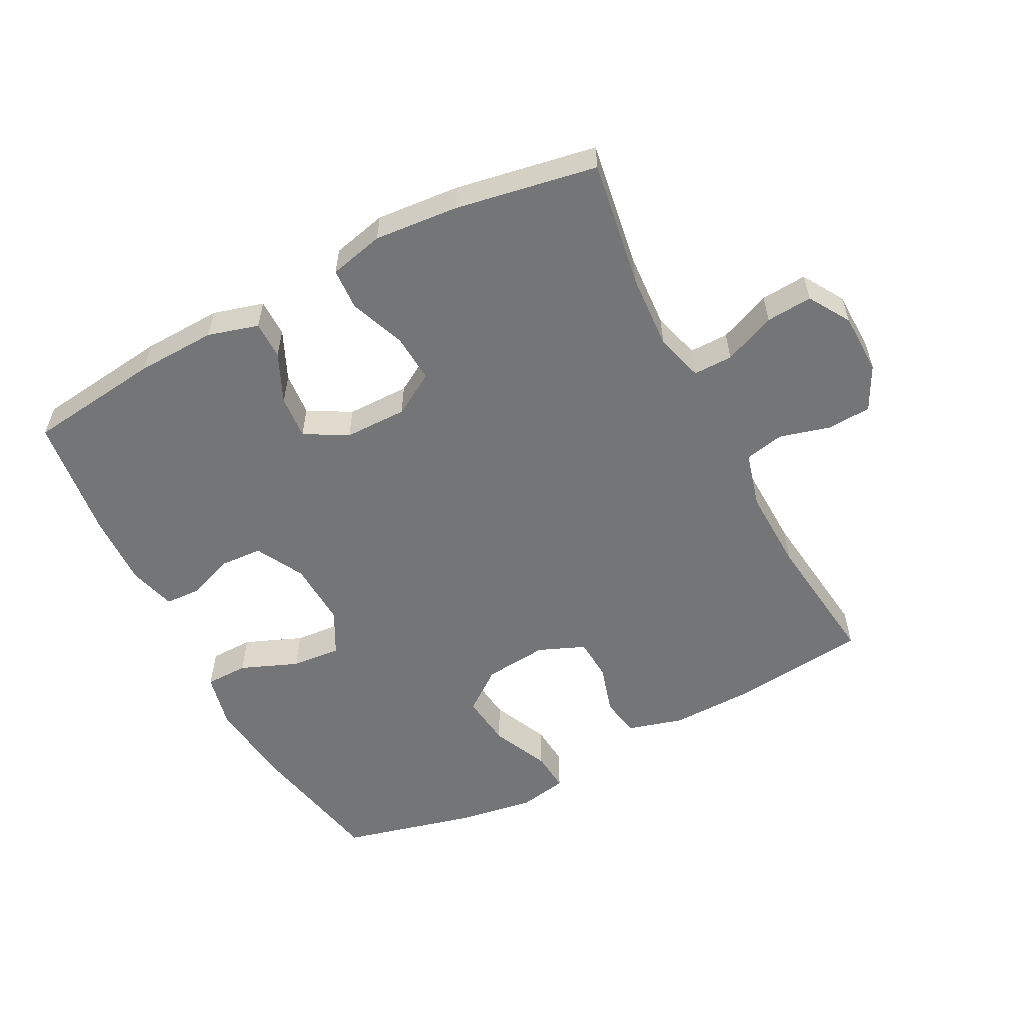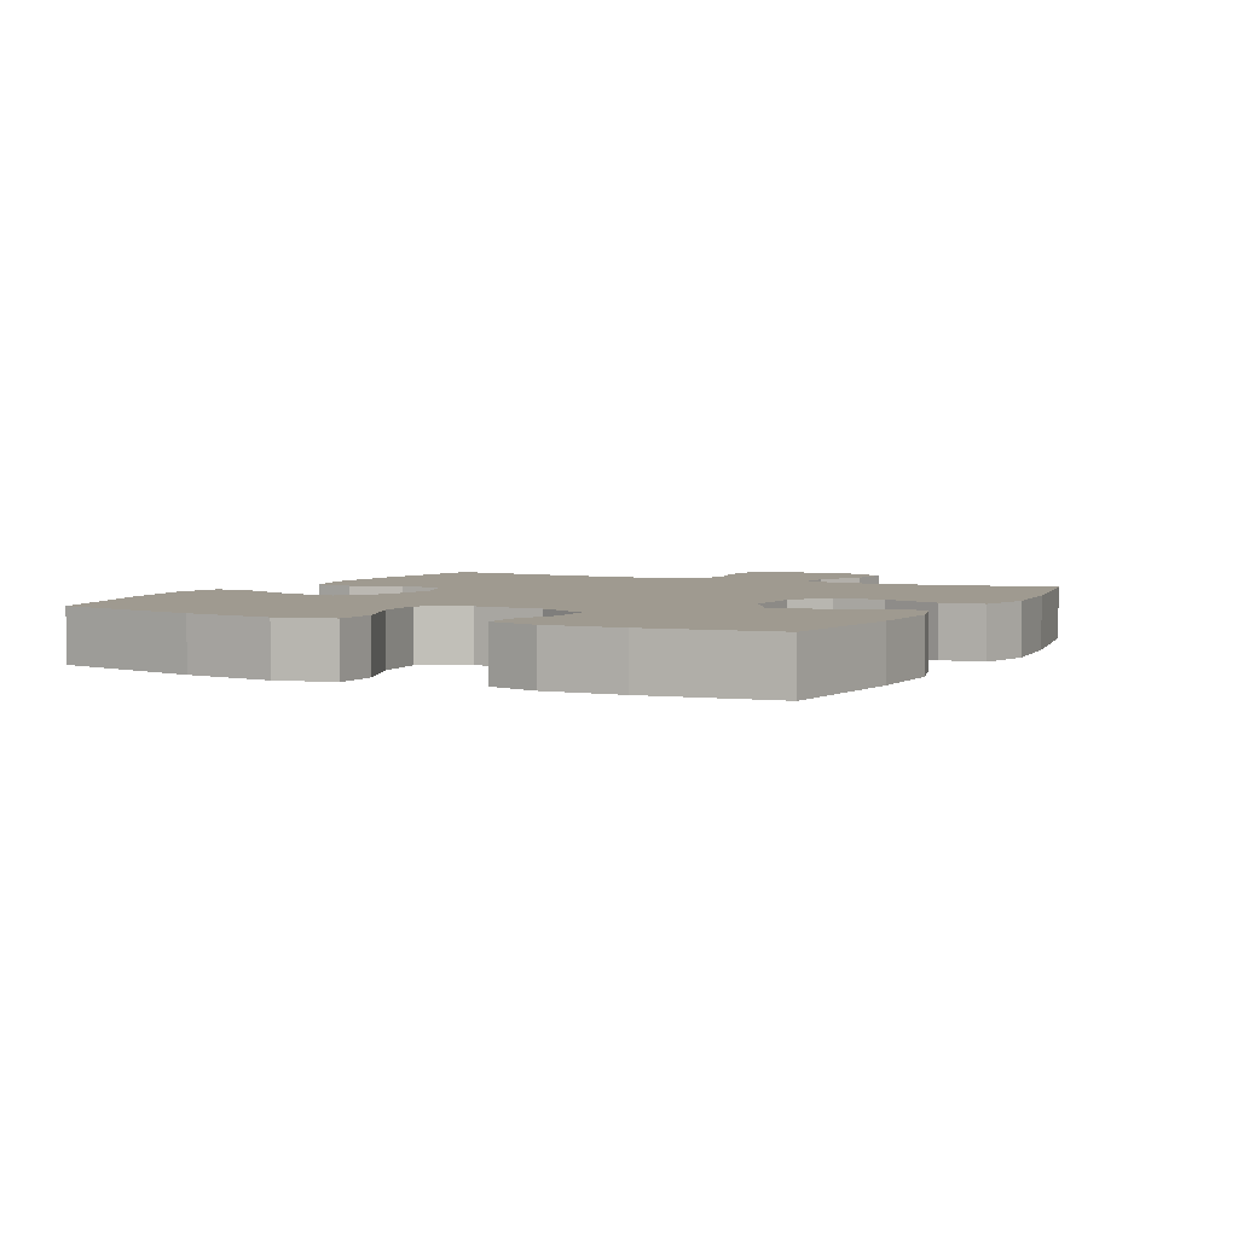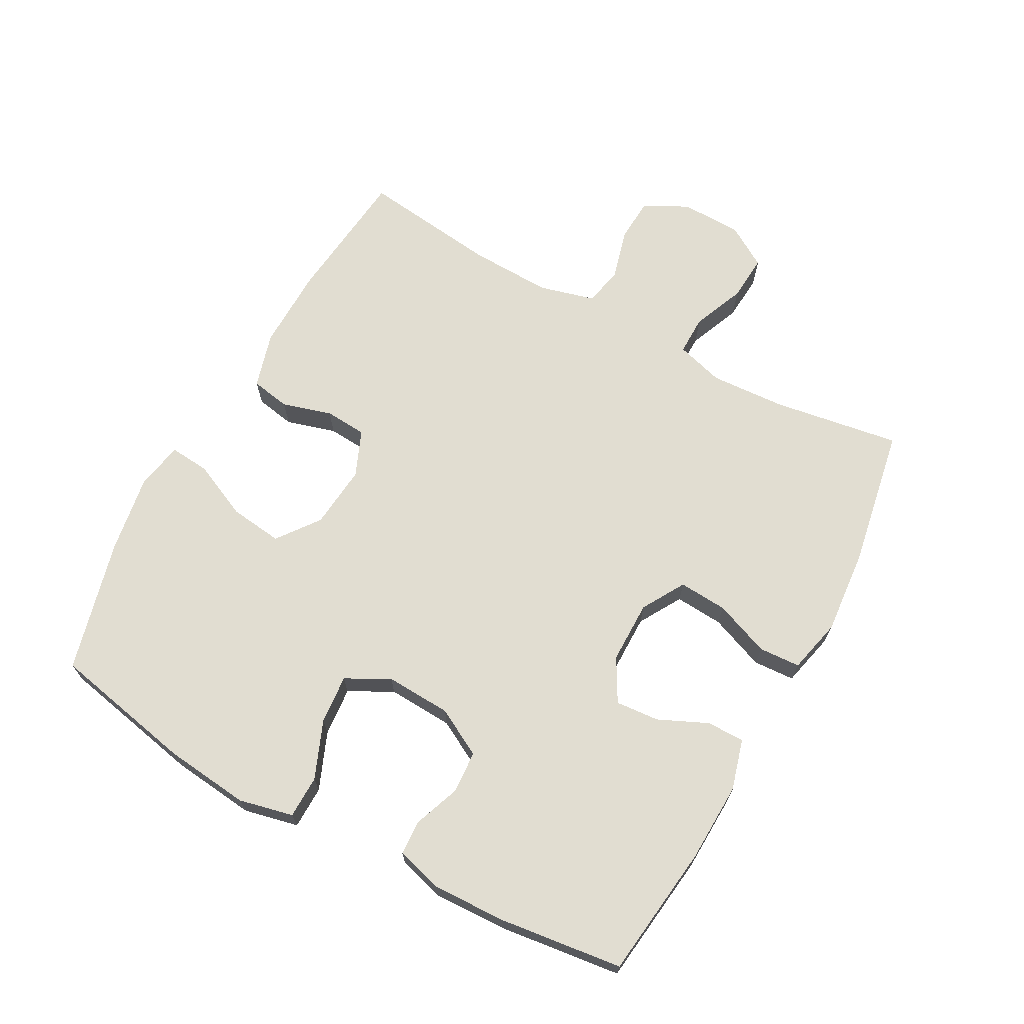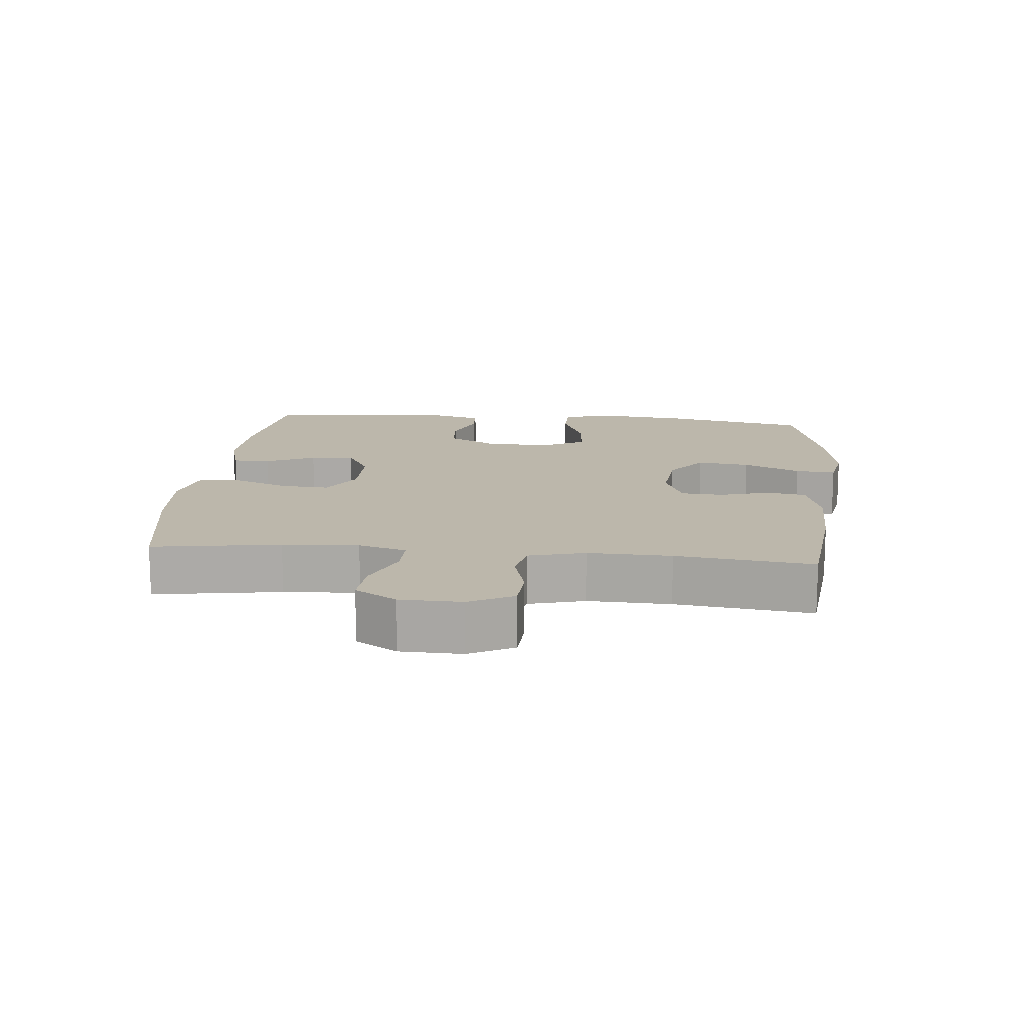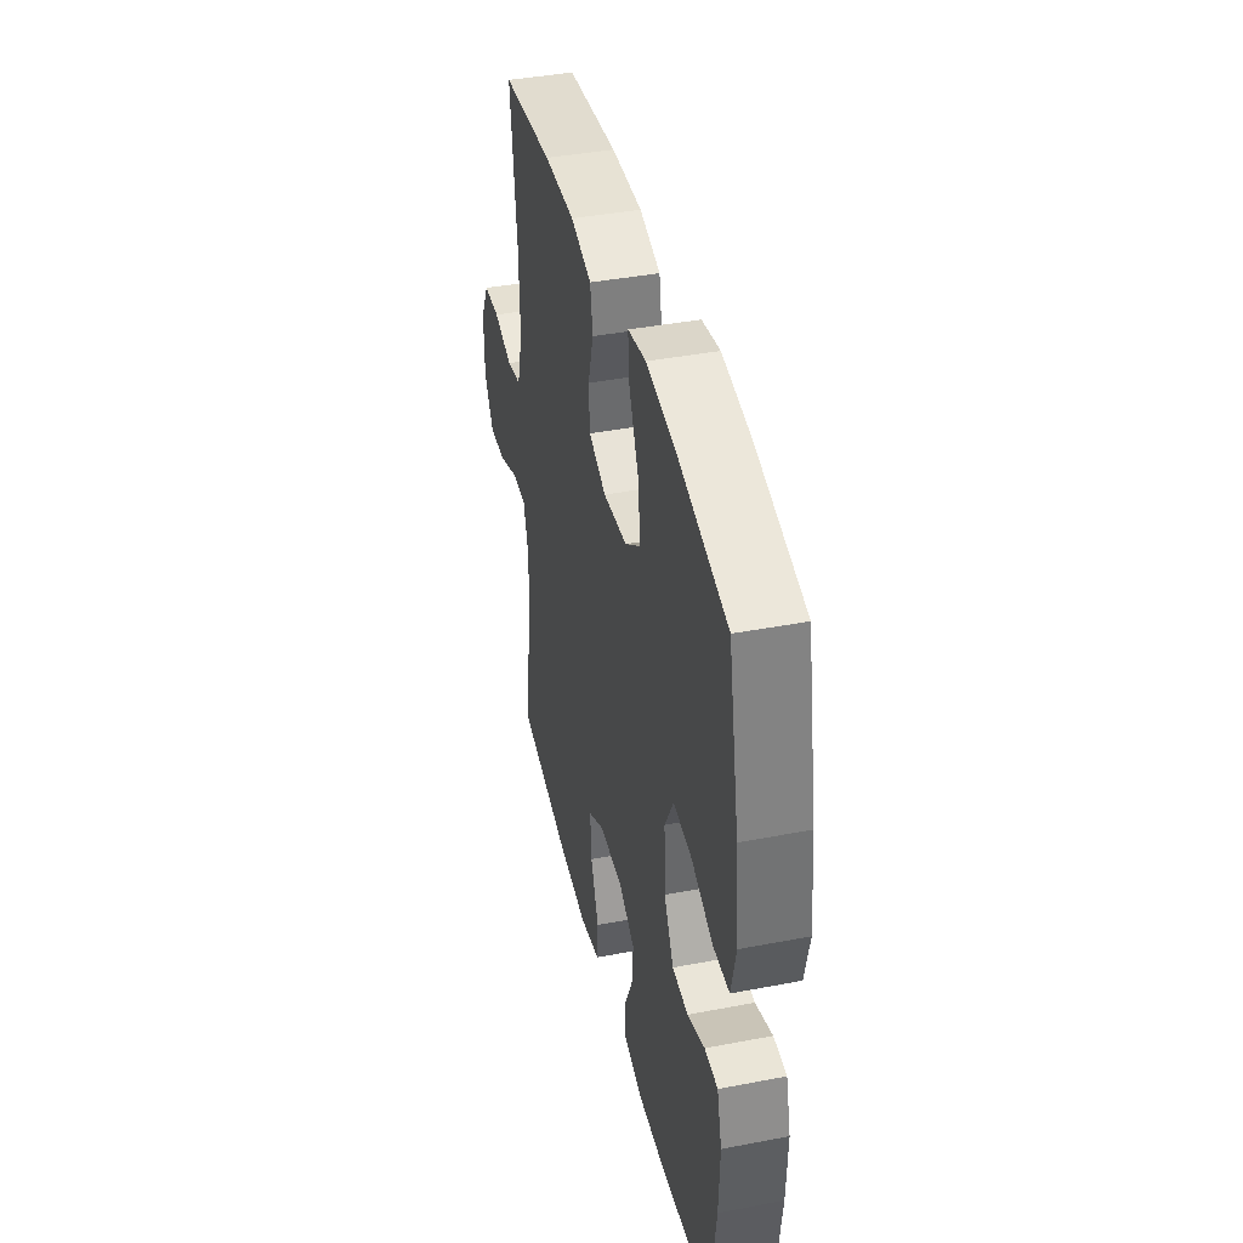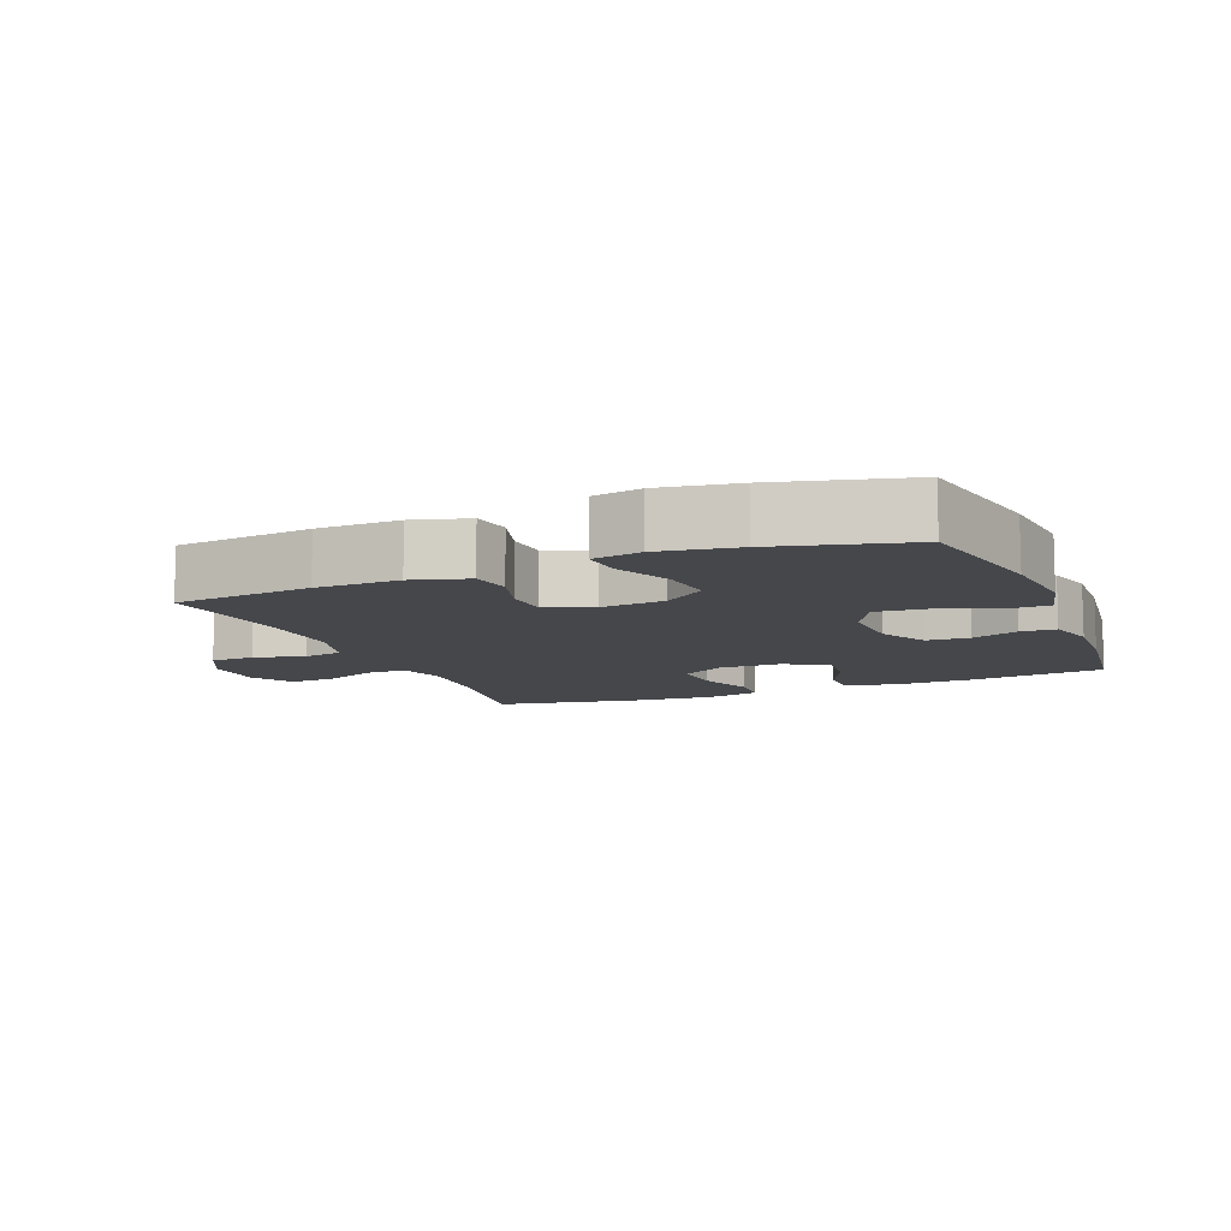
<metadata>
{"format":"obj","ext":"obj","renderer":"f3d","projection":"perspective","resolution":1024,"background":"white","views":[{"elev":-56.5,"azim":-152.4,"up":"+Y"},{"elev":3.9,"azim":116.6,"up":"+Y"},{"elev":68.8,"azim":118.7,"up":"+Y"},{"elev":14.3,"azim":-84.4,"up":"+Y"},{"elev":40.9,"azim":76.8,"up":"+Z"},{"elev":-10.2,"azim":22.0,"up":"+Y"}]}
</metadata>
<code>
o path5154
v 0.3217 0.0375 0.552
v 0.2004 0.0375 0.5715
v 0.1254 0.0375 0.5576
v 0.1307 0.0375 0.495
v 0.1709 0.0375 0.4065
v 0.1808 0.0375 0.3244
v 0.1163 0.0375 0.2757
v 0.01743 0.0375 0.2662
v -0.05457 0.0375 0.2962
v -0.05889 0.0375 0.3615
v -0.03604 0.0375 0.4387
v -0.04686 0.0375 0.5
v -0.1333 0.0375 0.5247
v -0.2617 0.0375 0.5225
v -0.4742 0.0375 0.4996
v -0.4485 0.0375 0.2872
v -0.4447 0.0375 0.1586
v -0.4682 0.0375 0.07119
v -0.5293 0.0375 0.05862
v -0.6079 0.0375 0.08013
v -0.6764 0.0375 0.0764
v -0.7119 0.0375 0.007661
v -0.7098 0.0375 -0.08773
v -0.6704 0.0375 -0.1519
v -0.5986 0.0375 -0.1467
v -0.5179 0.0375 -0.1133
v -0.4567 0.0375 -0.1127
v -0.4354 0.0375 -0.1872
v -0.4427 0.0375 -0.3046
v -0.4742 0.0375 -0.5023
v -0.2548 0.0375 -0.5421
v -0.1237 0.0375 -0.5537
v -0.03849 0.0375 -0.5337
v -0.03477 0.0375 -0.4691
v -0.06781 0.0375 -0.383
v -0.07286 0.0375 -0.3073
v -0.006235 0.0375 -0.2681
v 0.09123 0.0375 -0.2686
v 0.1576 0.0375 -0.3061
v 0.1519 0.0375 -0.3741
v 0.1171 0.0375 -0.4505
v 0.1169 0.0375 -0.5093
v 0.1956 0.0375 -0.5317
v 0.3193 0.0375 -0.5276
v 0.5275 0.0375 -0.5023
v 0.5517 0.0375 -0.3108
v 0.556 0.0375 -0.1966
v 0.5357 0.0375 -0.1228
v 0.4813 0.0375 -0.1201
v 0.4094 0.0375 -0.1467
v 0.3433 0.0375 -0.1427
v 0.3033 0.0375 -0.06854
v 0.2983 0.0375 0.03379
v 0.3345 0.0375 0.1019
v 0.4112 0.0375 0.09515
v 0.5004 0.0375 0.05881
v 0.5671 0.0375 0.05991
v 0.5865 0.0375 0.1448
v 0.5723 0.0375 0.2772
v 0.5275 0.0375 0.4996
v 0.3217 -0.0375 0.552
v 0.2004 -0.0375 0.5715
v 0.1254 -0.0375 0.5576
v 0.1307 -0.0375 0.495
v 0.1709 -0.0375 0.4065
v 0.1808 -0.0375 0.3244
v 0.1163 -0.0375 0.2757
v 0.01743 -0.0375 0.2662
v -0.05457 -0.0375 0.2962
v -0.05889 -0.0375 0.3615
v -0.03604 -0.0375 0.4387
v -0.04686 -0.0375 0.5
v -0.1333 -0.0375 0.5247
v -0.2617 -0.0375 0.5225
v -0.4742 -0.0375 0.4996
v -0.4485 -0.0375 0.2872
v -0.4447 -0.0375 0.1586
v -0.4682 -0.0375 0.07119
v -0.5293 -0.0375 0.05862
v -0.6079 -0.0375 0.08013
v -0.6764 -0.0375 0.0764
v -0.7119 -0.0375 0.007661
v -0.7098 -0.0375 -0.08773
v -0.6704 -0.0375 -0.1519
v -0.5986 -0.0375 -0.1467
v -0.5179 -0.0375 -0.1133
v -0.4567 -0.0375 -0.1127
v -0.4354 -0.0375 -0.1872
v -0.4427 -0.0375 -0.3046
v -0.4742 -0.0375 -0.5023
v -0.2548 -0.0375 -0.5421
v -0.1237 -0.0375 -0.5537
v -0.03849 -0.0375 -0.5337
v -0.03477 -0.0375 -0.4691
v -0.06781 -0.0375 -0.383
v -0.07286 -0.0375 -0.3073
v -0.006235 -0.0375 -0.2681
v 0.09123 -0.0375 -0.2686
v 0.1576 -0.0375 -0.3061
v 0.1519 -0.0375 -0.3741
v 0.1171 -0.0375 -0.4505
v 0.1169 -0.0375 -0.5093
v 0.1956 -0.0375 -0.5317
v 0.3193 -0.0375 -0.5276
v 0.5275 -0.0375 -0.5023
v 0.5517 -0.0375 -0.3108
v 0.556 -0.0375 -0.1966
v 0.5357 -0.0375 -0.1228
v 0.4813 -0.0375 -0.1201
v 0.4094 -0.0375 -0.1467
v 0.3433 -0.0375 -0.1427
v 0.3033 -0.0375 -0.06854
v 0.2983 -0.0375 0.03379
v 0.3345 -0.0375 0.1019
v 0.4112 -0.0375 0.09515
v 0.5004 -0.0375 0.05881
v 0.5671 -0.0375 0.05991
v 0.5865 -0.0375 0.1448
v 0.5723 -0.0375 0.2772
v 0.5275 -0.0375 0.4996
v 0.5671 0.0375 0.05991
v 0.5671 0.0375 0.05991
v 0.5865 0.0375 0.1448
v 0.5723 0.0375 0.2772
v 0.5004 0.0375 0.05881
v 0.5517 0.0375 -0.3108
v 0.556 0.0375 -0.1966
v 0.5357 0.0375 -0.1228
v 0.5357 0.0375 -0.1228
v 0.5275 0.0375 -0.5023
v 0.5275 0.0375 -0.5023
v 0.4813 0.0375 -0.1201
v 0.5275 0.0375 0.4996
v 0.5275 0.0375 0.4996
v 0.4112 0.0375 0.09515
v 0.4094 0.0375 -0.1467
v 0.3217 0.0375 0.552
v 0.3193 0.0375 -0.5276
v 0.3345 0.0375 0.1019
v 0.3345 0.0375 0.1019
v 0.3433 0.0375 -0.1427
v 0.3033 0.0375 -0.06854
v 0.2983 0.0375 0.03379
v 0.2004 0.0375 0.5715
v 0.1956 0.0375 -0.5317
v 0.1709 0.0375 0.4065
v 0.1808 0.0375 0.3244
v 0.1254 0.0375 0.5576
v 0.1254 0.0375 0.5576
v 0.1169 0.0375 -0.5093
v 0.1169 0.0375 -0.5093
v 0.1576 0.0375 -0.3061
v 0.1576 0.0375 -0.3061
v 0.1519 0.0375 -0.3741
v 0.1163 0.0375 0.2757
v 0.1307 0.0375 0.495
v 0.09123 0.0375 -0.2686
v 0.1171 0.0375 -0.4505
v 0.01743 0.0375 0.2662
v -0.006235 0.0375 -0.2681
v -0.05457 0.0375 0.2962
v -0.05457 0.0375 0.2962
v -0.07286 0.0375 -0.3073
v -0.07286 0.0375 -0.3073
v -0.03849 0.0375 -0.5337
v -0.03849 0.0375 -0.5337
v -0.03477 0.0375 -0.4691
v -0.06781 0.0375 -0.383
v -0.05889 0.0375 0.3615
v -0.03604 0.0375 0.4387
v -0.04686 0.0375 0.5
v -0.04686 0.0375 0.5
v -0.1237 0.0375 -0.5537
v -0.1333 0.0375 0.5247
v -0.2548 0.0375 -0.5421
v -0.2617 0.0375 0.5225
v -0.4742 0.0375 -0.5023
v -0.4742 0.0375 -0.5023
v -0.4354 0.0375 -0.1872
v -0.4427 0.0375 -0.3046
v -0.4567 0.0375 -0.1127
v -0.4567 0.0375 -0.1127
v -0.4447 0.0375 0.1586
v -0.4682 0.0375 0.07119
v -0.4682 0.0375 0.07119
v -0.4485 0.0375 0.2872
v -0.4742 0.0375 0.4996
v -0.4742 0.0375 0.4996
v -0.5179 0.0375 -0.1133
v -0.5293 0.0375 0.05862
v -0.5986 0.0375 -0.1467
v -0.6079 0.0375 0.08013
v -0.6704 0.0375 -0.1519
v -0.6704 0.0375 -0.1519
v -0.6764 0.0375 0.0764
v -0.7098 0.0375 -0.08773
v -0.7119 0.0375 0.007661
v 0.5671 -0.0375 0.05991
v 0.5671 -0.0375 0.05991
v 0.5865 -0.0375 0.1448
v 0.5723 -0.0375 0.2772
v 0.5004 -0.0375 0.05881
v 0.5517 -0.0375 -0.3108
v 0.556 -0.0375 -0.1966
v 0.5357 -0.0375 -0.1228
v 0.5357 -0.0375 -0.1228
v 0.5275 -0.0375 -0.5023
v 0.5275 -0.0375 -0.5023
v 0.4813 -0.0375 -0.1201
v 0.5275 -0.0375 0.4996
v 0.5275 -0.0375 0.4996
v 0.4112 -0.0375 0.09515
v 0.4094 -0.0375 -0.1467
v 0.3217 -0.0375 0.552
v 0.3193 -0.0375 -0.5276
v 0.3345 -0.0375 0.1019
v 0.3345 -0.0375 0.1019
v 0.3433 -0.0375 -0.1427
v 0.3033 -0.0375 -0.06854
v 0.2983 -0.0375 0.03379
v 0.2004 -0.0375 0.5715
v 0.1956 -0.0375 -0.5317
v 0.1709 -0.0375 0.4065
v 0.1808 -0.0375 0.3244
v 0.1254 -0.0375 0.5576
v 0.1254 -0.0375 0.5576
v 0.1169 -0.0375 -0.5093
v 0.1169 -0.0375 -0.5093
v 0.1576 -0.0375 -0.3061
v 0.1576 -0.0375 -0.3061
v 0.1519 -0.0375 -0.3741
v 0.1163 -0.0375 0.2757
v 0.1307 -0.0375 0.495
v 0.09123 -0.0375 -0.2686
v 0.1171 -0.0375 -0.4505
v 0.01743 -0.0375 0.2662
v -0.006235 -0.0375 -0.2681
v -0.05457 -0.0375 0.2962
v -0.05457 -0.0375 0.2962
v -0.07286 -0.0375 -0.3073
v -0.07286 -0.0375 -0.3073
v -0.03849 -0.0375 -0.5337
v -0.03849 -0.0375 -0.5337
v -0.03477 -0.0375 -0.4691
v -0.06781 -0.0375 -0.383
v -0.05889 -0.0375 0.3615
v -0.03604 -0.0375 0.4387
v -0.04686 -0.0375 0.5
v -0.04686 -0.0375 0.5
v -0.1237 -0.0375 -0.5537
v -0.1333 -0.0375 0.5247
v -0.2548 -0.0375 -0.5421
v -0.2617 -0.0375 0.5225
v -0.4742 -0.0375 -0.5023
v -0.4742 -0.0375 -0.5023
v -0.4354 -0.0375 -0.1872
v -0.4427 -0.0375 -0.3046
v -0.4567 -0.0375 -0.1127
v -0.4567 -0.0375 -0.1127
v -0.4447 -0.0375 0.1586
v -0.4682 -0.0375 0.07119
v -0.4682 -0.0375 0.07119
v -0.4485 -0.0375 0.2872
v -0.4742 -0.0375 0.4996
v -0.4742 -0.0375 0.4996
v -0.5179 -0.0375 -0.1133
v -0.5293 -0.0375 0.05862
v -0.5986 -0.0375 -0.1467
v -0.6079 -0.0375 0.08013
v -0.6704 -0.0375 -0.1519
v -0.6704 -0.0375 -0.1519
v -0.6764 -0.0375 0.0764
v -0.7098 -0.0375 -0.08773
v -0.7119 -0.0375 0.007661
f 220 232 236
f 201 212 200
f 210 214 224
f 204 213 203
f 251 247 248
f 222 215 231
f 223 221 233
f 216 224 232
f 256 240 258
f 263 246 253
f 218 203 213
f 237 238 261
f 218 219 229
f 213 204 209
f 237 261 258
f 260 238 263
f 267 269 266
f 274 269 272
f 258 261 267
f 219 220 234
f 266 269 268
f 215 203 218
f 231 215 229
f 218 229 215
f 258 267 266
f 237 220 236
f 237 258 240
f 224 214 223
f 261 238 260
f 237 236 238
f 268 273 270
f 207 203 215
f 246 247 251
f 240 252 245
f 233 221 225
f 201 210 224
f 198 200 202
f 234 220 237
f 269 274 268
f 268 274 273
f 252 240 257
f 252 257 254
f 250 245 252
f 235 222 231
f 216 232 220
f 202 200 212
f 229 219 234
f 244 250 242
f 263 253 264
f 227 222 235
f 238 246 263
f 221 223 214
f 253 246 251
f 216 201 224
f 209 204 205
f 212 201 216
f 245 250 244
f 257 240 256
f 122 58 118 199
f 58 59 119 118
f 56 57 117 116
f 46 47 107 106
f 47 129 206 107
f 131 46 106 208
f 48 49 109 108
f 59 134 211 119
f 55 56 116 115
f 49 50 110 109
f 60 1 61 120
f 44 45 105 104
f 140 55 115 217
f 50 51 111 110
f 51 52 112 111
f 53 54 114 113
f 1 2 62 61
f 43 44 104 103
f 52 53 113 112
f 5 6 66 65
f 2 149 226 62
f 151 43 103 228
f 153 40 100 230
f 6 7 67 66
f 4 5 65 64
f 3 4 64 63
f 38 39 99 98
f 41 42 102 101
f 40 41 101 100
f 7 8 68 67
f 37 38 98 97
f 8 162 239 68
f 164 37 97 241
f 166 34 94 243
f 34 35 95 94
f 10 11 71 70
f 11 172 249 71
f 32 33 93 92
f 12 13 73 72
f 9 10 70 69
f 35 36 96 95
f 31 32 92 91
f 13 14 74 73
f 178 31 91 255
f 28 29 89 88
f 182 28 88 259
f 17 185 262 77
f 16 17 77 76
f 188 16 76 265
f 14 15 75 74
f 26 27 87 86
f 29 30 90 89
f 18 19 79 78
f 25 26 86 85
f 19 20 80 79
f 194 25 85 271
f 20 21 81 80
f 23 24 84 83
f 22 23 83 82
f 21 22 82 81
f 143 159 155
f 124 123 135
f 133 147 137
f 127 126 136
f 174 171 170
f 145 154 138
f 146 156 144
f 139 155 147
f 179 181 163
f 186 176 169
f 141 136 126
f 160 184 161
f 141 152 142
f 136 132 127
f 160 181 184
f 183 186 161
f 190 189 192
f 197 195 192
f 181 190 184
f 142 157 143
f 189 191 192
f 138 141 126
f 154 152 138
f 141 138 152
f 181 189 190
f 160 159 143
f 160 163 181
f 147 146 137
f 184 183 161
f 160 161 159
f 191 193 196
f 130 138 126
f 169 174 170
f 163 168 175
f 156 148 144
f 124 147 133
f 121 125 123
f 157 160 143
f 192 191 197
f 191 196 197
f 175 180 163
f 175 177 180
f 173 175 168
f 158 154 145
f 139 143 155
f 125 135 123
f 152 157 142
f 167 165 173
f 186 187 176
f 150 158 145
f 161 186 169
f 144 137 146
f 176 174 169
f 139 147 124
f 132 128 127
f 135 139 124
f 168 167 173
f 180 179 163

</code>
